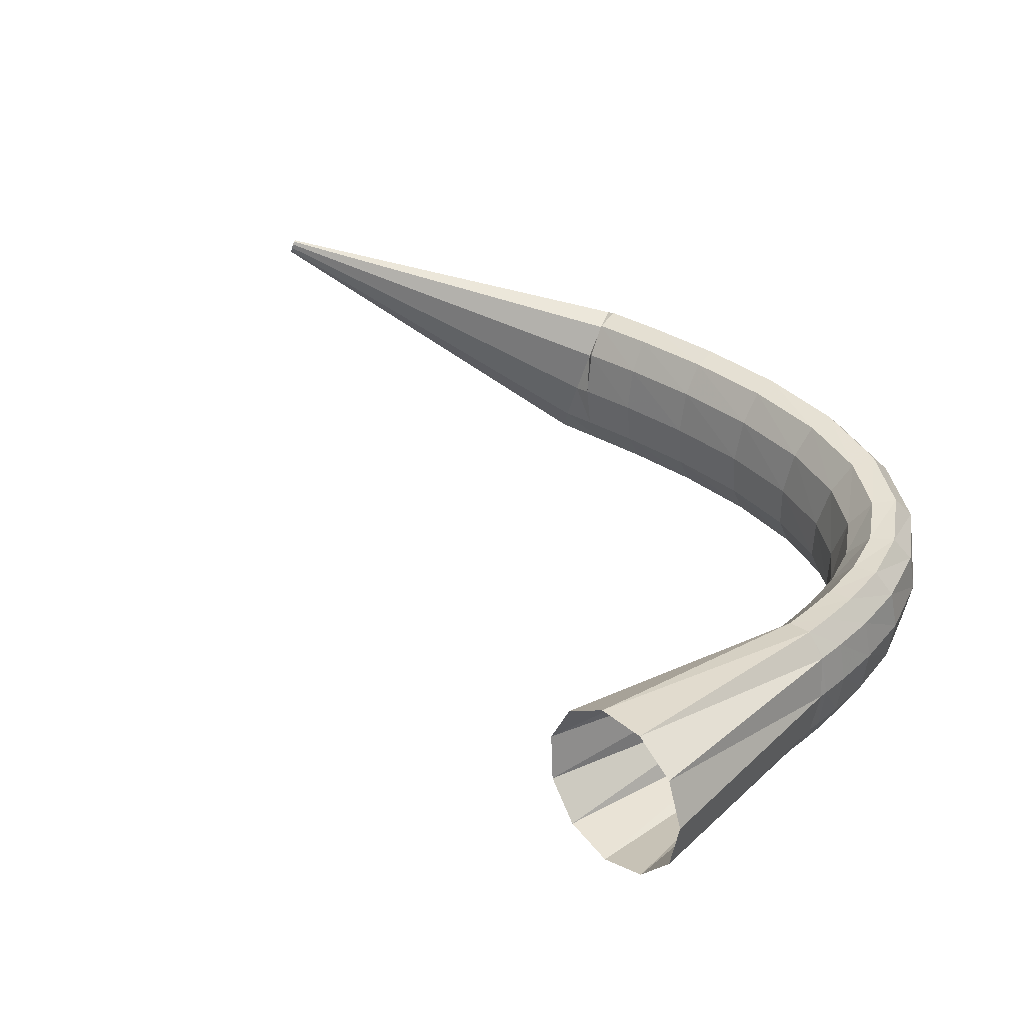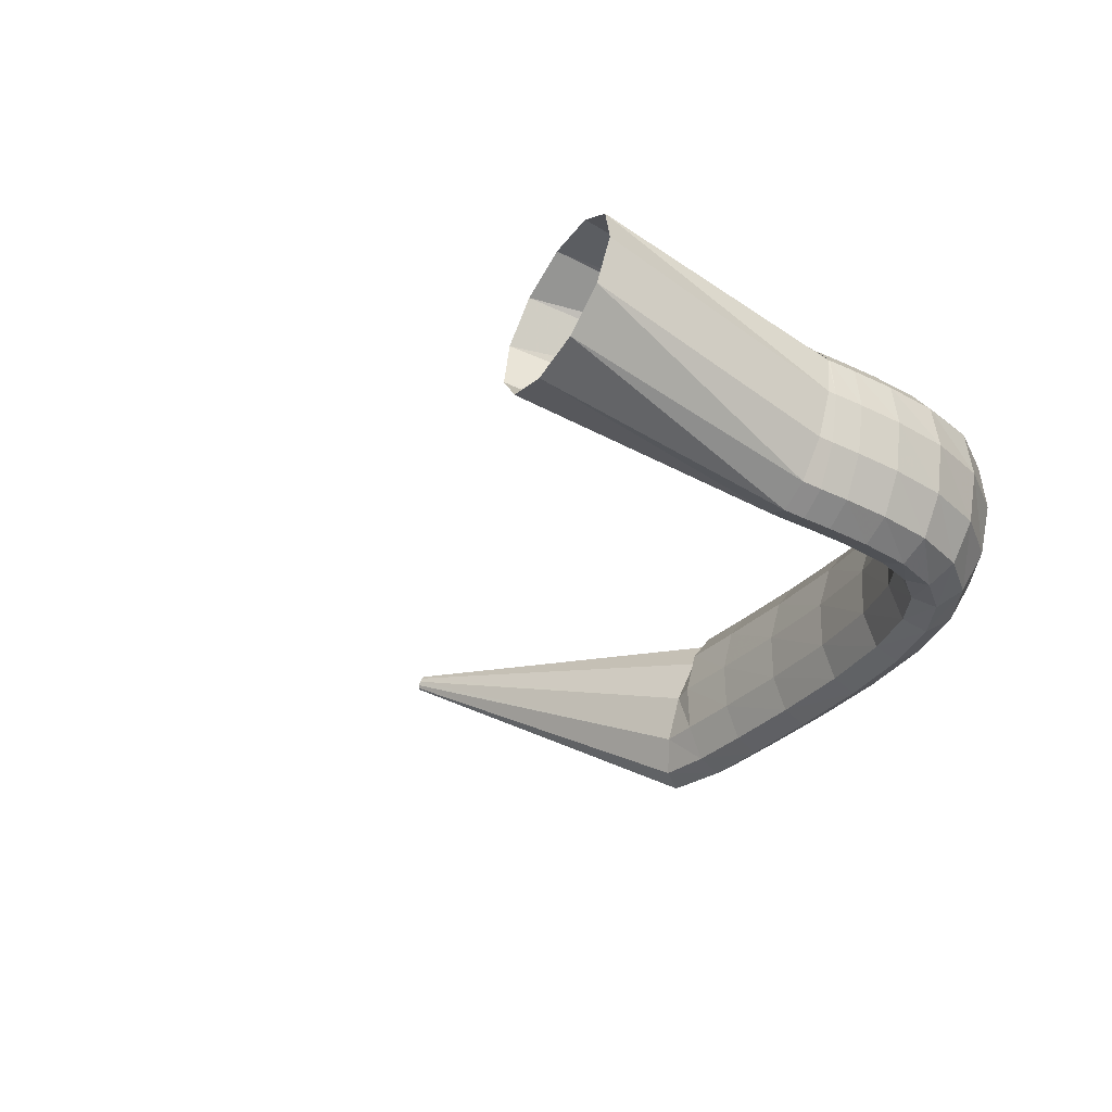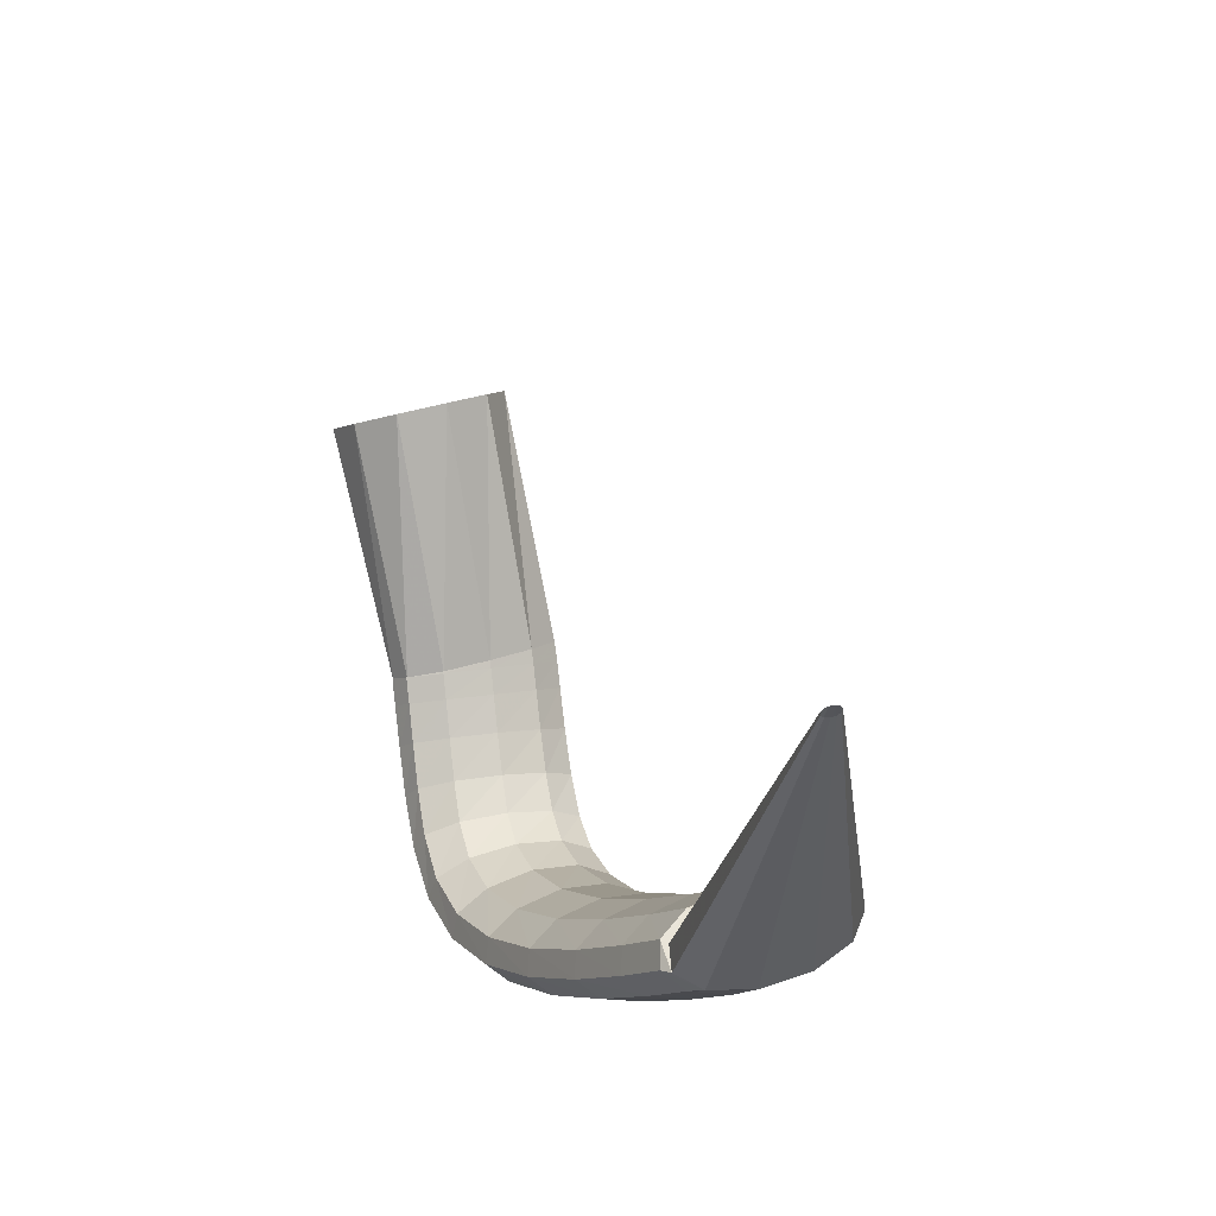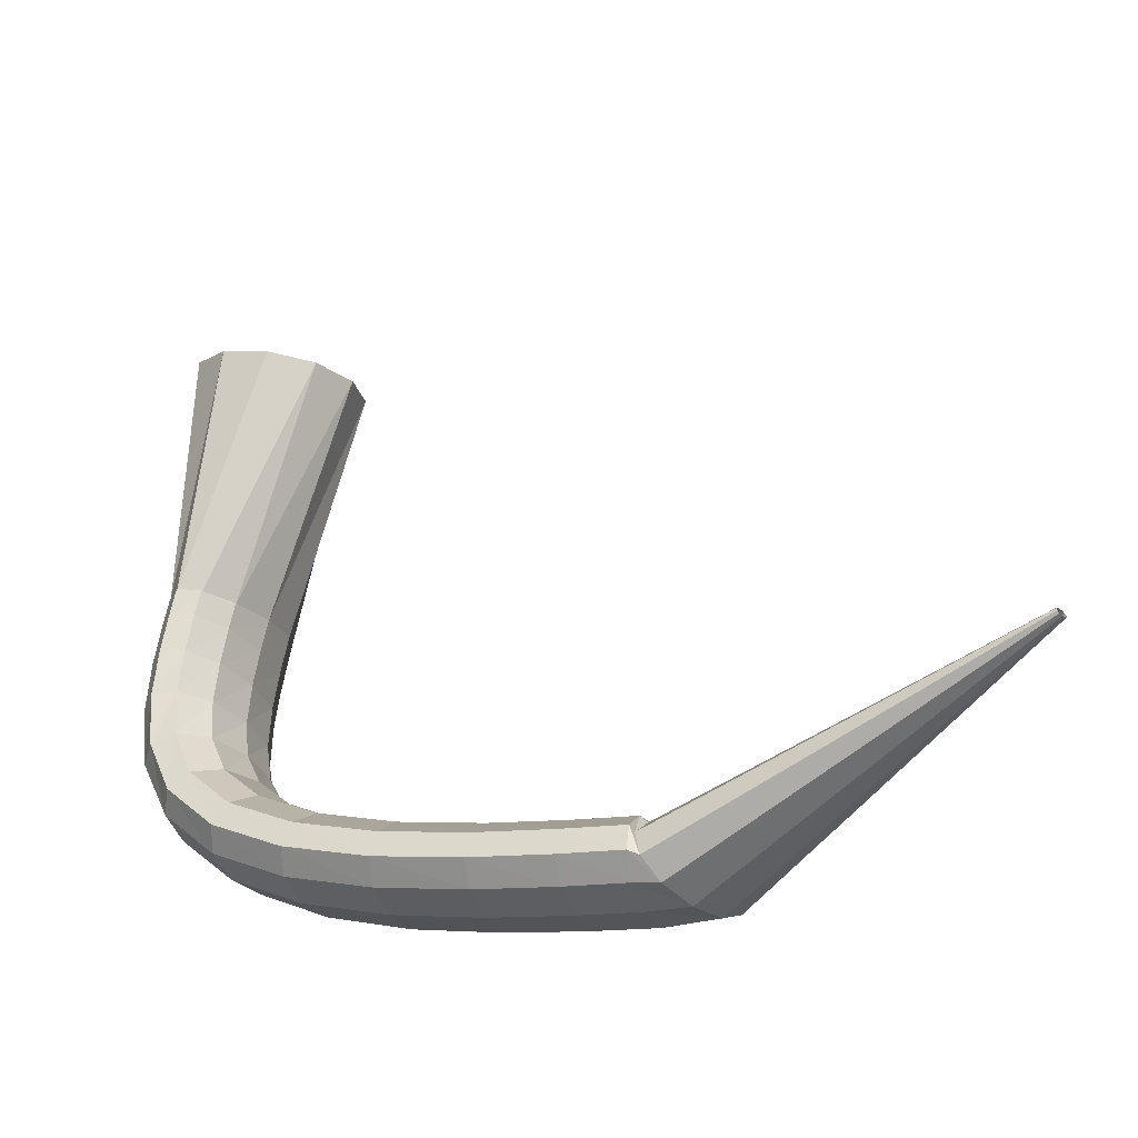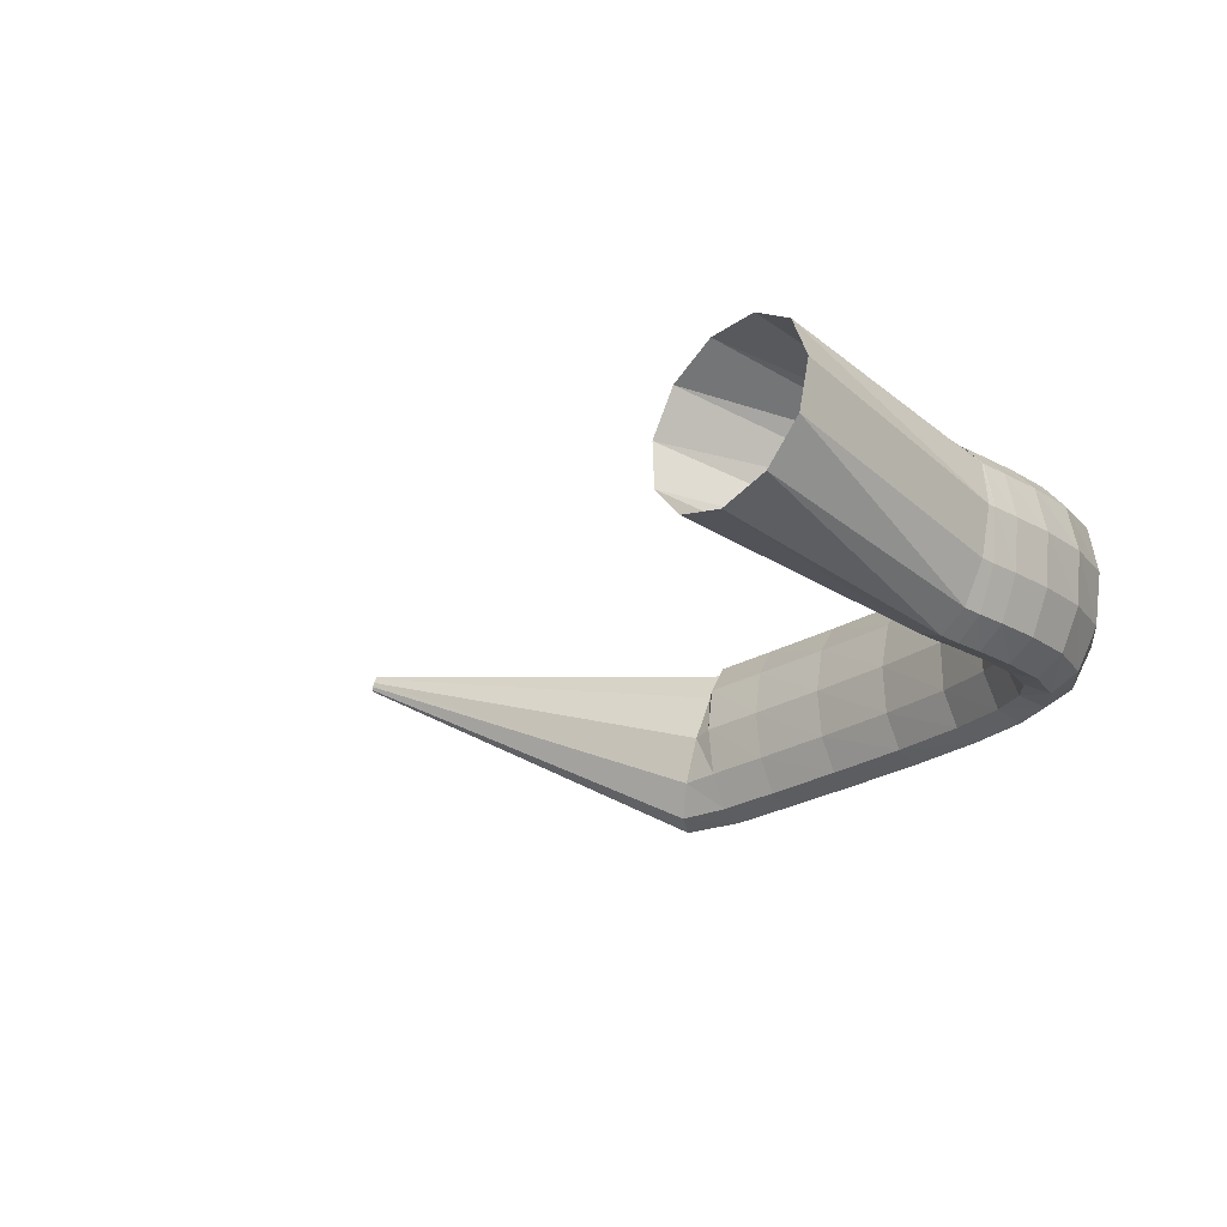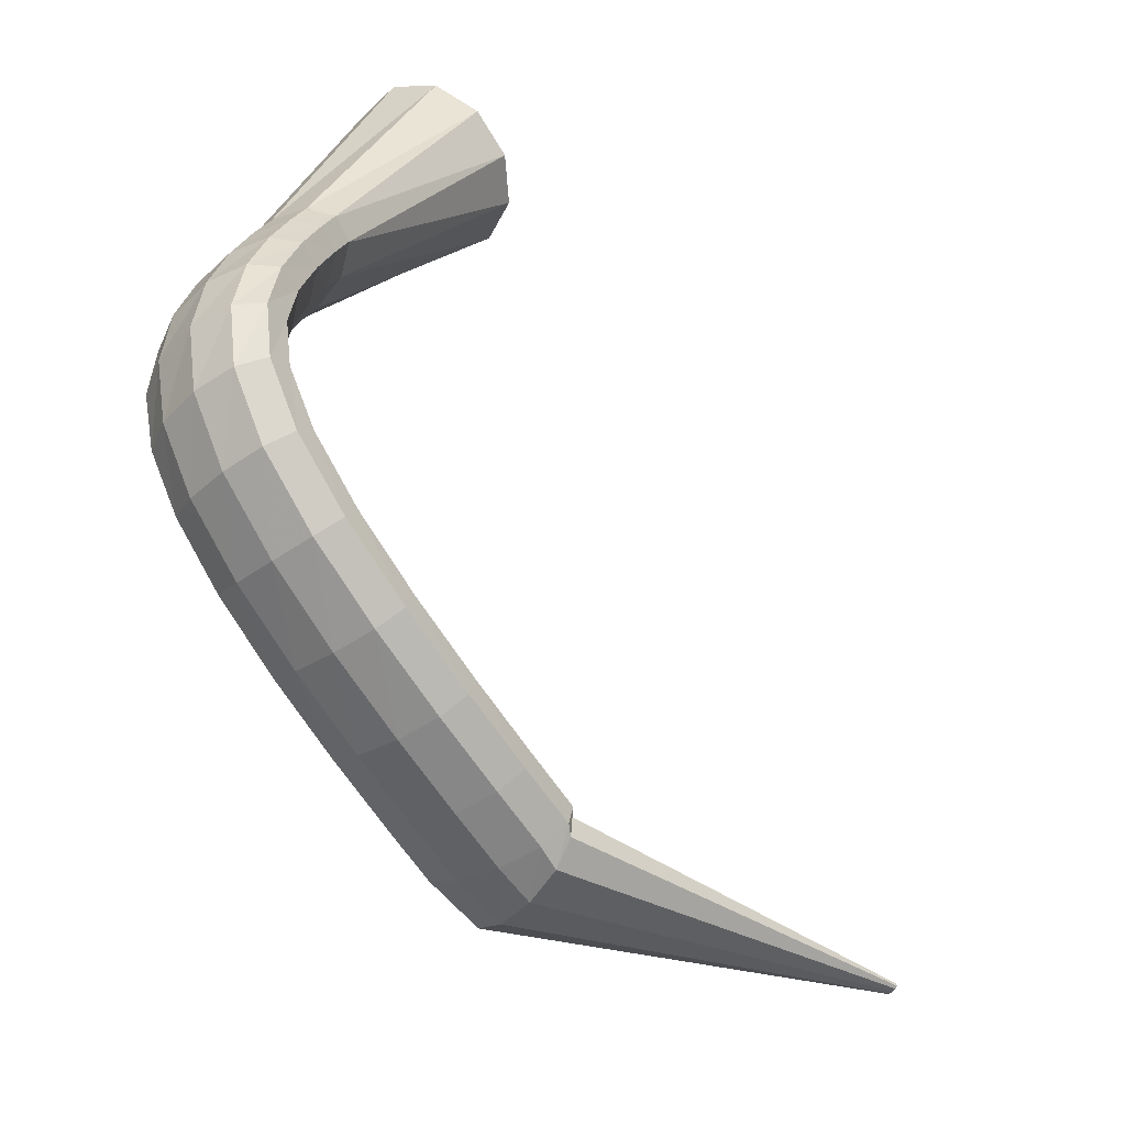
<metadata>
{"format":"obj","ext":"obj","renderer":"f3d","projection":"perspective","resolution":1024,"background":"white","views":[{"elev":57.5,"azim":28.0,"up":"+Y"},{"elev":-14.4,"azim":41.8,"up":"+Y"},{"elev":-21.8,"azim":-105.4,"up":"+Z"},{"elev":-46.5,"azim":-150.4,"up":"+Z"},{"elev":-5.1,"azim":29.3,"up":"+Y"},{"elev":-57.4,"azim":139.4,"up":"+Z"}]}
</metadata>
<code>
g tube1
v 128.4 165.3 98.78
v 128.4 165 98.84
v 128.3 164.8 98.81
v 128.3 164.7 98.69
v 128.3 164.8 98.53
v 128.3 165 98.38
v 128.4 165.3 98.28
v 128.4 165.5 98.27
v 128.5 165.6 98.35
v 128.5 165.7 98.49
v 128.5 165.5 98.65
v 128.4 165.3 98.78
v 150.6 161.4 97.68
v 150.2 158.8 98.23
v 149.8 156.7 97.87
v 149.5 155.9 96.7
v 149.5 156.6 95.11
v 149.6 158.6 93.59
v 149.9 161.2 92.63
v 150.3 163.6 92.54
v 150.7 165.1 93.33
v 150.9 165.2 94.77
v 150.9 163.8 96.39
v 150.6 161.4 97.68
v 151.5 161.9 97.92
v 152.1 159.3 98.5
v 152.7 157.3 98.16
v 153.1 156.5 97.01
v 153.1 157.2 95.41
v 152.8 159.1 93.88
v 152.3 161.7 92.89
v 151.7 164.1 92.77
v 151.2 165.6 93.54
v 151 165.6 94.97
v 151.1 164.3 96.61
v 151.5 161.9 97.92
v 154.8 162.8 98.42
v 155.4 160.2 99.01
v 156 158.2 98.67
v 156.4 157.4 97.53
v 156.5 158 95.94
v 156.3 160 94.4
v 155.8 162.6 93.41
v 155.2 165 93.28
v 154.6 166.5 94.04
v 154.4 166.5 95.47
v 154.5 165.1 97.1
v 154.8 162.8 98.42
v 159.1 163.9 99.2
v 159.6 161.3 99.8
v 160.2 159.3 99.49
v 160.7 158.5 98.36
v 160.8 159.2 96.78
v 160.7 161.1 95.24
v 160.2 163.7 94.24
v 159.6 166.1 94.09
v 159.1 167.6 94.85
v 158.8 167.6 96.26
v 158.8 166.3 97.88
v 159.1 163.9 99.2
v 163.5 165.1 100.3
v 164 162.4 101
v 164.6 160.4 100.7
v 165.2 159.6 99.57
v 165.5 160.4 98.02
v 165.5 162.3 96.5
v 165.1 164.9 95.49
v 164.5 167.3 95.32
v 163.9 168.8 96.04
v 163.5 168.8 97.42
v 163.3 167.5 99.03
v 163.5 165.1 100.3
v 167.6 166.1 101.9
v 168 163.5 102.5
v 168.6 161.5 102.2
v 169.3 160.7 101.2
v 169.8 161.5 99.73
v 170 163.5 98.26
v 169.8 166.1 97.27
v 169.2 168.5 97.08
v 168.5 170 97.74
v 167.9 170 99.05
v 167.6 168.6 100.6
v 167.6 166.1 101.9
v 170.6 167 103.7
v 170.9 164.3 104.3
v 171.6 162.3 104.1
v 172.6 161.6 103.2
v 173.4 162.4 101.9
v 173.8 164.5 100.6
v 173.8 167.2 99.68
v 173.2 169.6 99.47
v 172.4 171 100
v 171.5 170.9 101.2
v 170.8 169.4 102.5
v 170.6 167 103.7
v 172.4 167.5 105.6
v 172.7 164.8 106.1
v 173.5 162.9 106.1
v 174.7 162.3 105.5
v 175.8 163.2 104.5
v 176.5 165.4 103.5
v 176.6 168.1 102.8
v 176 170.5 102.6
v 174.9 171.9 102.9
v 173.7 171.7 103.7
v 172.8 170.1 104.7
v 172.4 167.5 105.6
v 173.2 167.8 107.6
v 173.5 165.2 108.1
v 174.6 163.3 108.2
v 175.9 162.8 108
v 177.2 163.9 107.5
v 177.9 166.2 106.9
v 178 169 106.4
v 177.2 171.3 106
v 176 172.5 106.1
v 174.6 172.2 106.4
v 173.6 170.5 107
v 173.2 167.8 107.6
v 173.2 168.2 109.9
v 173.7 165.5 110.4
v 174.8 163.7 110.8
v 176.2 163.4 110.9
v 177.5 164.6 110.8
v 178.2 167 110.4
v 178.1 169.7 109.8
v 177.3 172 109.4
v 176 173.1 109.1
v 174.6 172.7 109.1
v 173.6 170.8 109.4
v 173.2 168.2 109.9
v 172.8 168.6 112.2
v 173.4 165.9 112.8
v 174.5 164.2 113.4
v 175.9 164 113.8
v 177.1 165.2 113.8
v 177.7 167.6 113.4
v 177.6 170.4 112.9
v 176.7 172.6 112.2
v 175.4 173.6 111.7
v 174.1 173.1 111.6
v 173.1 171.2 111.7
v 172.8 168.6 112.2
v 172.3 168.9 114.2
v 172.8 166.4 114.9
v 173.9 164.7 115.6
v 175.2 164.4 116.1
v 176.4 165.7 116.2
v 177 168.1 115.9
v 176.9 170.9 115.3
v 176 173.1 114.5
v 174.7 174.1 113.9
v 173.4 173.5 113.6
v 172.5 171.6 113.7
v 172.3 168.9 114.2
v 171.8 169.2 115.6
v 172.3 166.7 116.3
v 173.4 165 117.1
v 174.7 164.8 117.6
v 175.9 166.1 117.7
v 176.5 168.5 117.4
v 176.4 171.2 116.8
v 175.5 173.4 116
v 174.2 174.4 115.3
v 172.9 173.8 115
v 172 171.9 115.1
v 171.8 169.2 115.6
v 171.6 169.3 116
v 172 166.8 117.1
v 173 165.2 118.1
v 174.3 165 118.7
v 175.5 166.3 118.7
v 176.2 168.6 118.2
v 176.2 171.3 117.2
v 175.5 173.4 116.1
v 174.3 174.3 115.3
v 173 173.8 114.9
v 172 171.9 115.2
v 171.6 169.3 116
v 164.1 173.7 128
v 164.8 171.3 129.2
v 166.8 169.9 130.5
v 169.4 169.8 131.6
v 171.8 171.3 132
v 173.2 173.7 131.7
v 173.2 176.3 130.7
v 171.8 178.4 129.4
v 169.4 179.1 128.1
v 166.8 178.4 127.3
v 164.8 176.4 127.3
v 164.1 173.7 128
f 1 2 14
f 14 13 1
f 2 3 15
f 15 14 2
f 3 4 16
f 16 15 3
f 4 5 17
f 17 16 4
f 5 6 18
f 18 17 5
f 6 7 19
f 19 18 6
f 7 8 20
f 20 19 7
f 8 9 21
f 21 20 8
f 9 10 22
f 22 21 9
f 10 11 23
f 23 22 10
f 11 12 24
f 24 23 11
f 13 14 26
f 26 25 13
f 14 15 27
f 27 26 14
f 15 16 28
f 28 27 15
f 16 17 29
f 29 28 16
f 17 18 30
f 30 29 17
f 18 19 31
f 31 30 18
f 19 20 32
f 32 31 19
f 20 21 33
f 33 32 20
f 21 22 34
f 34 33 21
f 22 23 35
f 35 34 22
f 23 24 36
f 36 35 23
f 25 26 38
f 38 37 25
f 26 27 39
f 39 38 26
f 27 28 40
f 40 39 27
f 28 29 41
f 41 40 28
f 29 30 42
f 42 41 29
f 30 31 43
f 43 42 30
f 31 32 44
f 44 43 31
f 32 33 45
f 45 44 32
f 33 34 46
f 46 45 33
f 34 35 47
f 47 46 34
f 35 36 48
f 48 47 35
f 37 38 50
f 50 49 37
f 38 39 51
f 51 50 38
f 39 40 52
f 52 51 39
f 40 41 53
f 53 52 40
f 41 42 54
f 54 53 41
f 42 43 55
f 55 54 42
f 43 44 56
f 56 55 43
f 44 45 57
f 57 56 44
f 45 46 58
f 58 57 45
f 46 47 59
f 59 58 46
f 47 48 60
f 60 59 47
f 49 50 62
f 62 61 49
f 50 51 63
f 63 62 50
f 51 52 64
f 64 63 51
f 52 53 65
f 65 64 52
f 53 54 66
f 66 65 53
f 54 55 67
f 67 66 54
f 55 56 68
f 68 67 55
f 56 57 69
f 69 68 56
f 57 58 70
f 70 69 57
f 58 59 71
f 71 70 58
f 59 60 72
f 72 71 59
f 61 62 74
f 74 73 61
f 62 63 75
f 75 74 62
f 63 64 76
f 76 75 63
f 64 65 77
f 77 76 64
f 65 66 78
f 78 77 65
f 66 67 79
f 79 78 66
f 67 68 80
f 80 79 67
f 68 69 81
f 81 80 68
f 69 70 82
f 82 81 69
f 70 71 83
f 83 82 70
f 71 72 84
f 84 83 71
f 73 74 86
f 86 85 73
f 74 75 87
f 87 86 74
f 75 76 88
f 88 87 75
f 76 77 89
f 89 88 76
f 77 78 90
f 90 89 77
f 78 79 91
f 91 90 78
f 79 80 92
f 92 91 79
f 80 81 93
f 93 92 80
f 81 82 94
f 94 93 81
f 82 83 95
f 95 94 82
f 83 84 96
f 96 95 83
f 85 86 98
f 98 97 85
f 86 87 99
f 99 98 86
f 87 88 100
f 100 99 87
f 88 89 101
f 101 100 88
f 89 90 102
f 102 101 89
f 90 91 103
f 103 102 90
f 91 92 104
f 104 103 91
f 92 93 105
f 105 104 92
f 93 94 106
f 106 105 93
f 94 95 107
f 107 106 94
f 95 96 108
f 108 107 95
f 97 98 110
f 110 109 97
f 98 99 111
f 111 110 98
f 99 100 112
f 112 111 99
f 100 101 113
f 113 112 100
f 101 102 114
f 114 113 101
f 102 103 115
f 115 114 102
f 103 104 116
f 116 115 103
f 104 105 117
f 117 116 104
f 105 106 118
f 118 117 105
f 106 107 119
f 119 118 106
f 107 108 120
f 120 119 107
f 109 110 122
f 122 121 109
f 110 111 123
f 123 122 110
f 111 112 124
f 124 123 111
f 112 113 125
f 125 124 112
f 113 114 126
f 126 125 113
f 114 115 127
f 127 126 114
f 115 116 128
f 128 127 115
f 116 117 129
f 129 128 116
f 117 118 130
f 130 129 117
f 118 119 131
f 131 130 118
f 119 120 132
f 132 131 119
f 121 122 134
f 134 133 121
f 122 123 135
f 135 134 122
f 123 124 136
f 136 135 123
f 124 125 137
f 137 136 124
f 125 126 138
f 138 137 125
f 126 127 139
f 139 138 126
f 127 128 140
f 140 139 127
f 128 129 141
f 141 140 128
f 129 130 142
f 142 141 129
f 130 131 143
f 143 142 130
f 131 132 144
f 144 143 131
f 133 134 146
f 146 145 133
f 134 135 147
f 147 146 134
f 135 136 148
f 148 147 135
f 136 137 149
f 149 148 136
f 137 138 150
f 150 149 137
f 138 139 151
f 151 150 138
f 139 140 152
f 152 151 139
f 140 141 153
f 153 152 140
f 141 142 154
f 154 153 141
f 142 143 155
f 155 154 142
f 143 144 156
f 156 155 143
f 145 146 158
f 158 157 145
f 146 147 159
f 159 158 146
f 147 148 160
f 160 159 147
f 148 149 161
f 161 160 148
f 149 150 162
f 162 161 149
f 150 151 163
f 163 162 150
f 151 152 164
f 164 163 151
f 152 153 165
f 165 164 152
f 153 154 166
f 166 165 153
f 154 155 167
f 167 166 154
f 155 156 168
f 168 167 155
f 157 158 170
f 170 169 157
f 158 159 171
f 171 170 158
f 159 160 172
f 172 171 159
f 160 161 173
f 173 172 160
f 161 162 174
f 174 173 161
f 162 163 175
f 175 174 162
f 163 164 176
f 176 175 163
f 164 165 177
f 177 176 164
f 165 166 178
f 178 177 165
f 166 167 179
f 179 178 166
f 167 168 180
f 180 179 167
f 169 170 182
f 182 181 169
f 170 171 183
f 183 182 170
f 171 172 184
f 184 183 171
f 172 173 185
f 185 184 172
f 173 174 186
f 186 185 173
f 174 175 187
f 187 186 174
f 175 176 188
f 188 187 175
f 176 177 189
f 189 188 176
f 177 178 190
f 190 189 177
f 178 179 191
f 191 190 178
f 179 180 192
f 192 191 179

</code>
